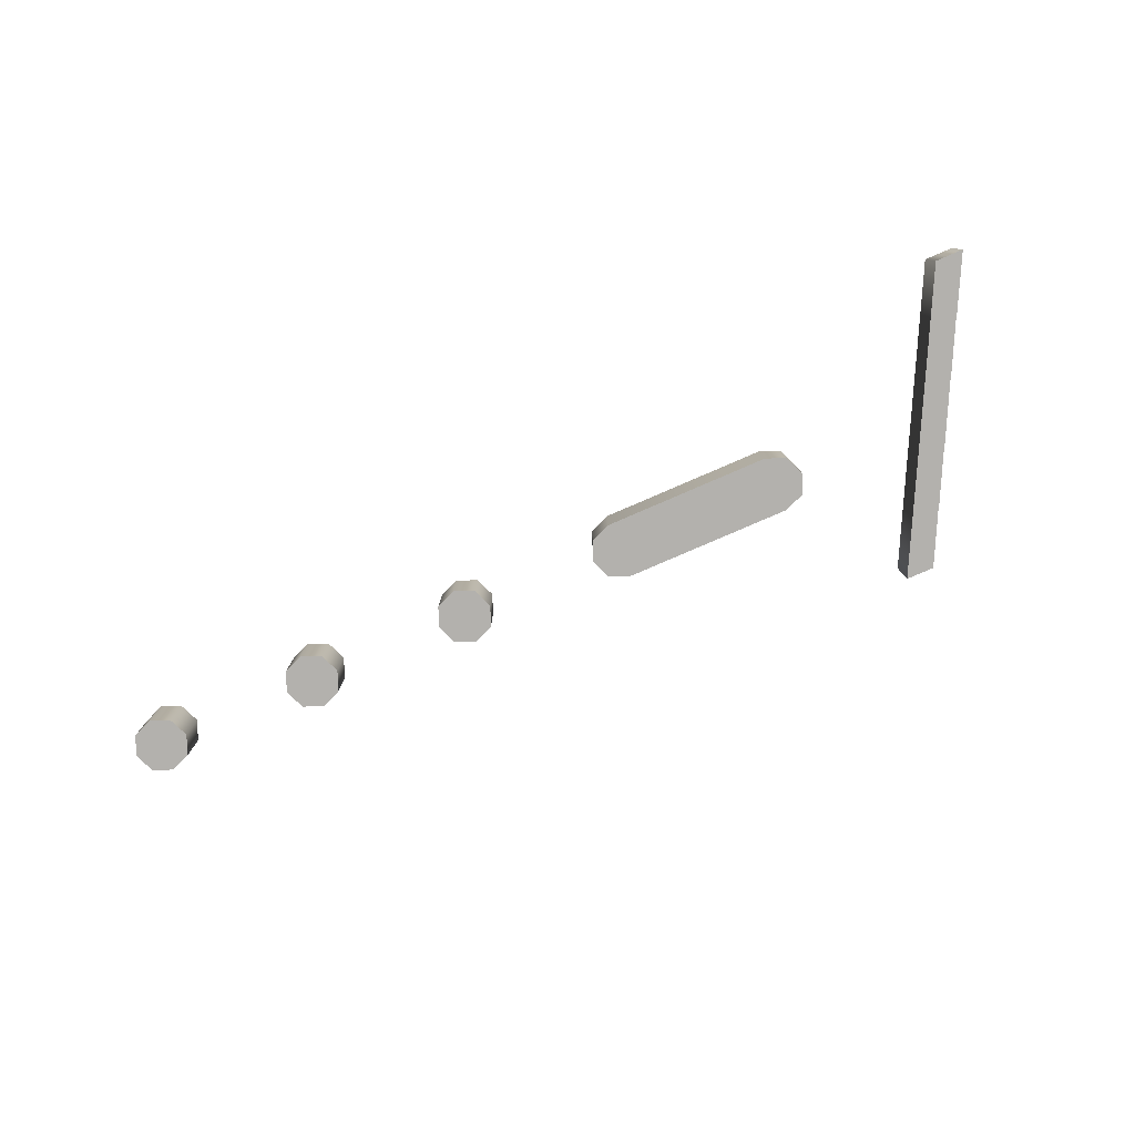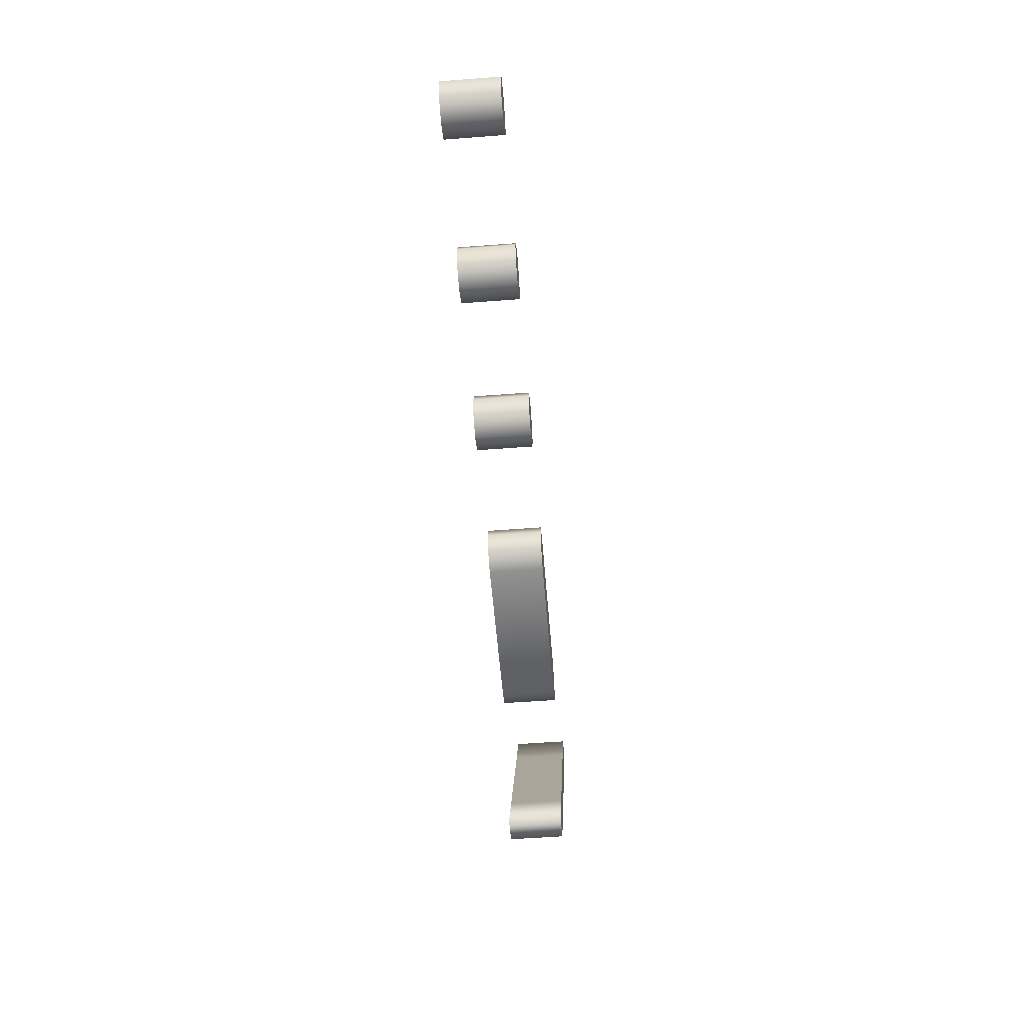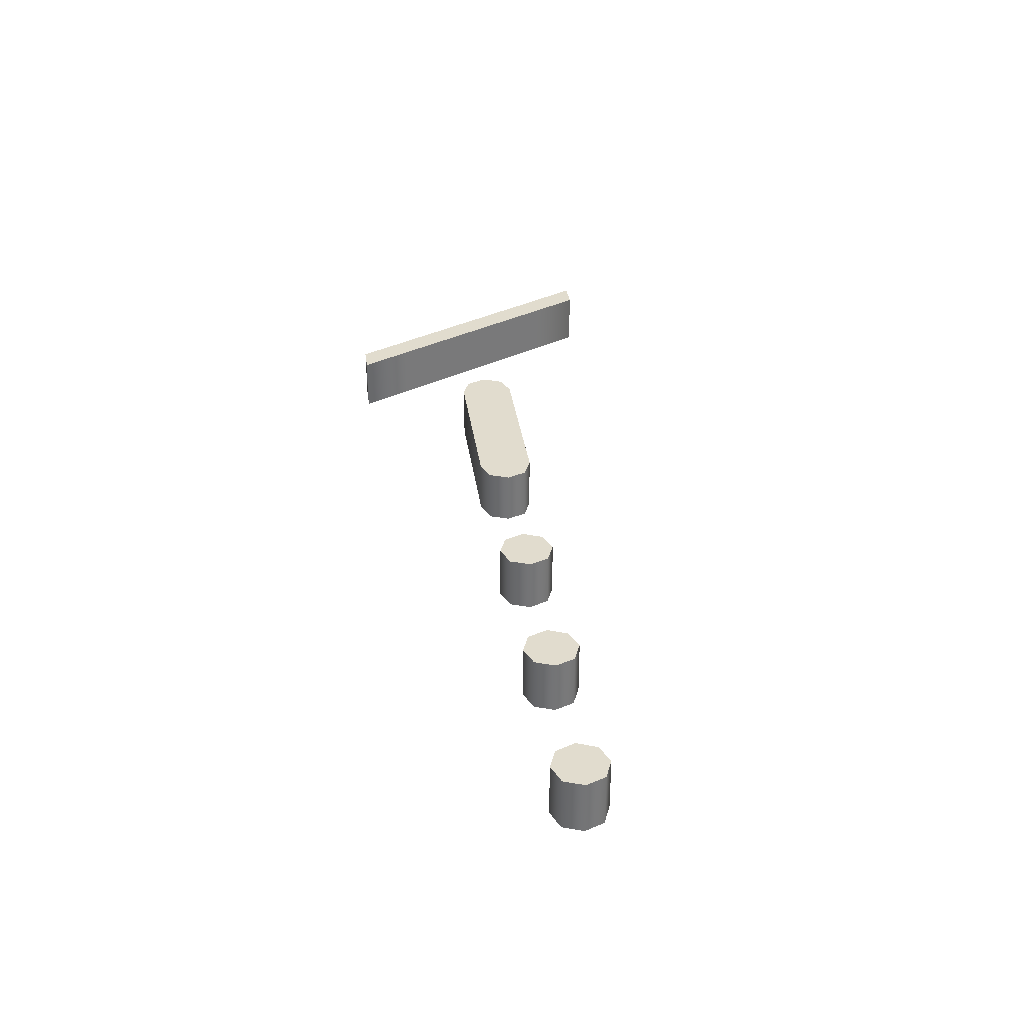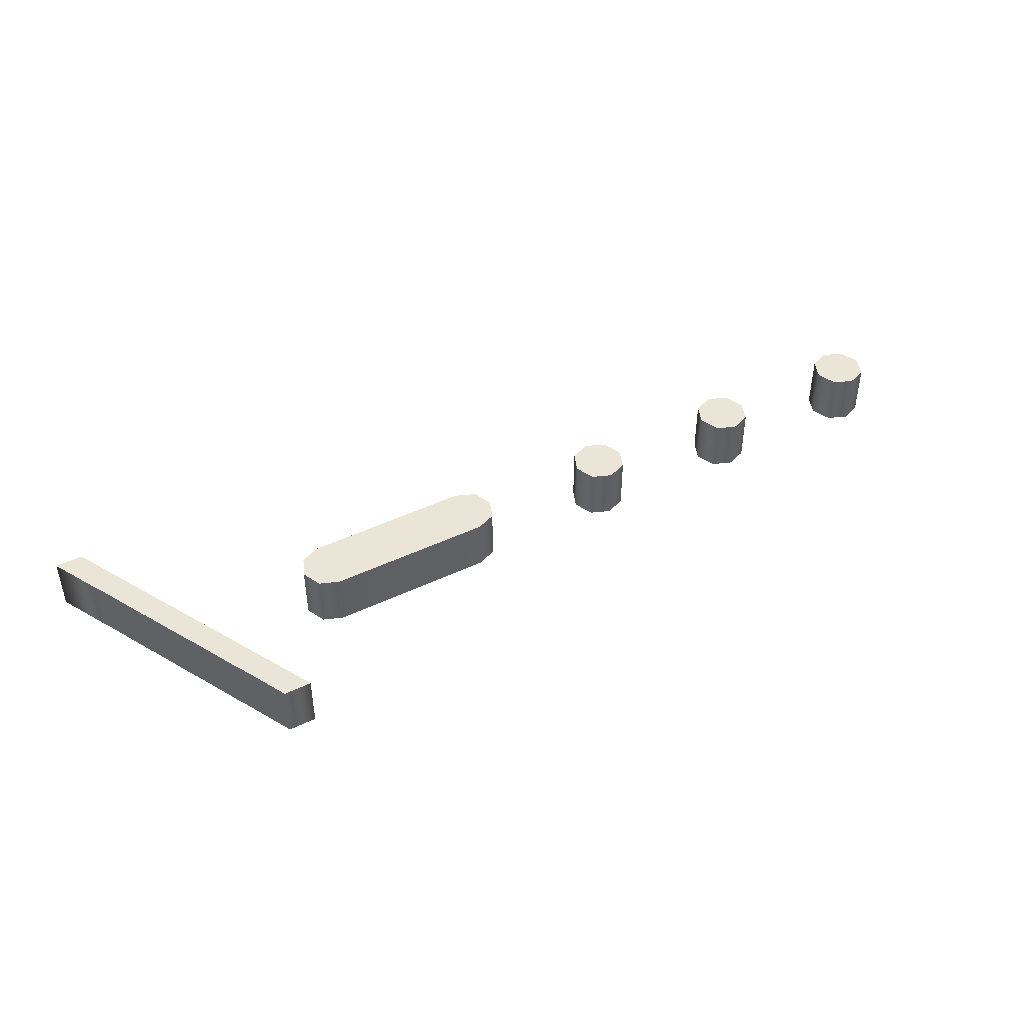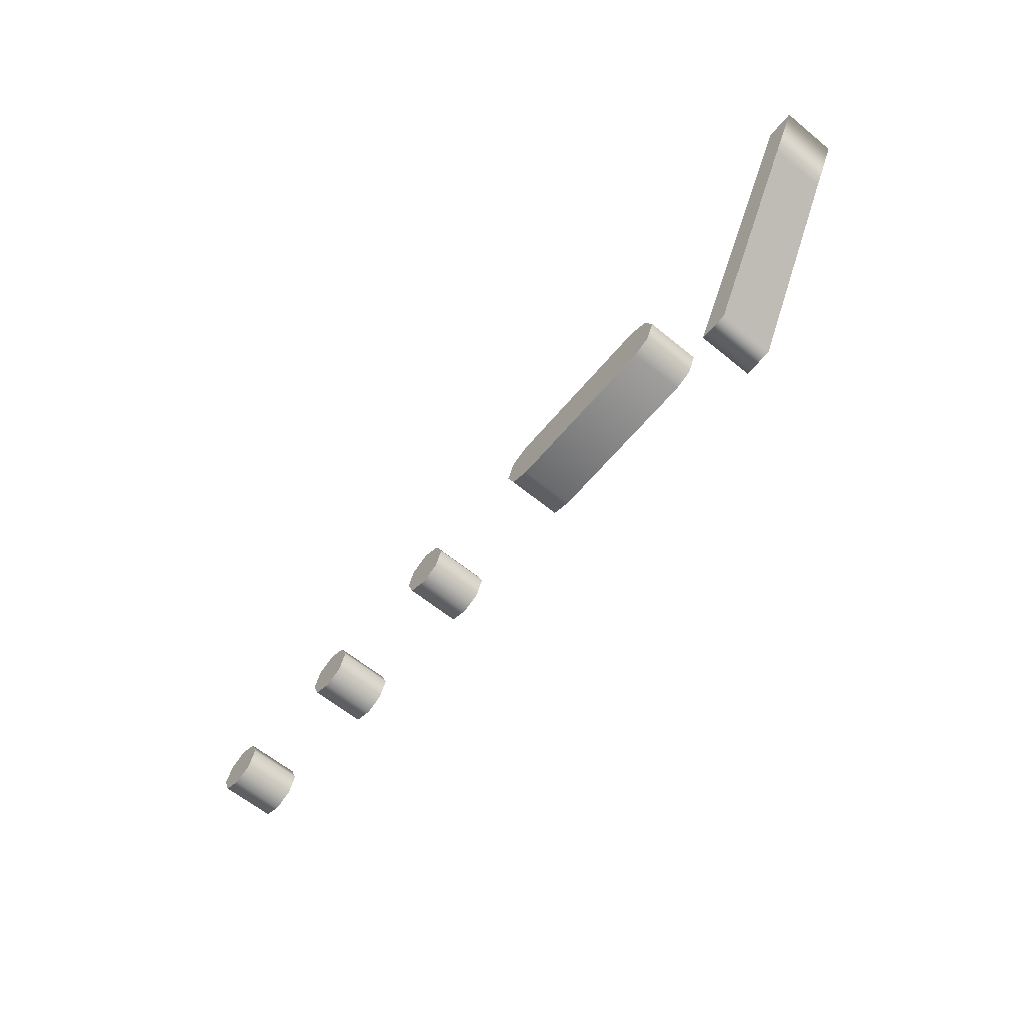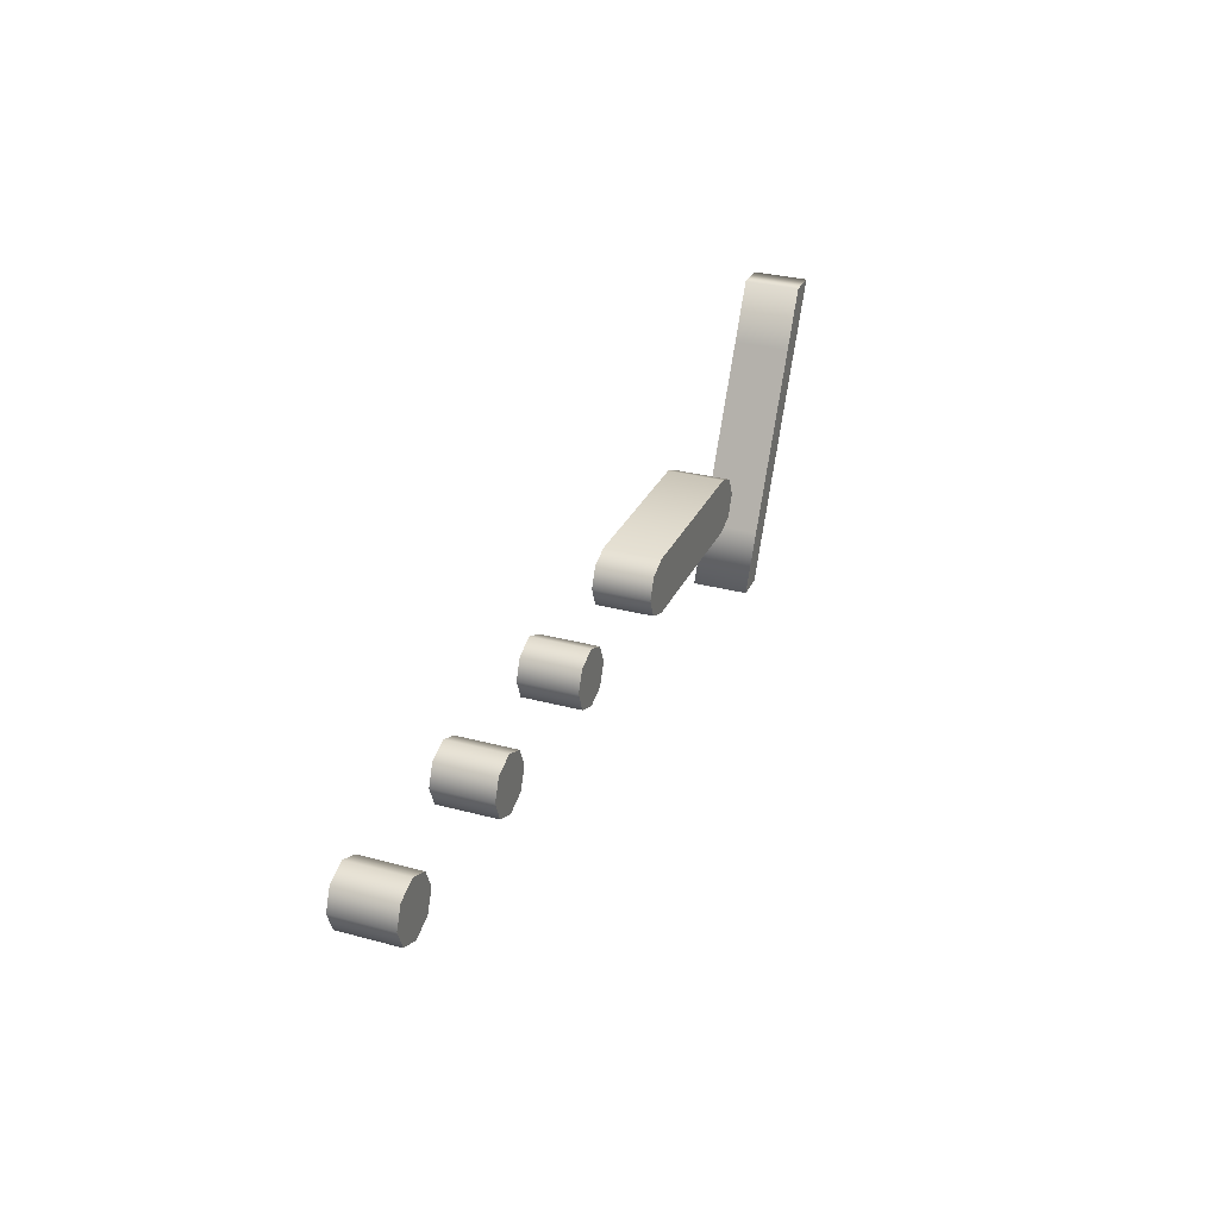
<metadata>
{"format":"obj","ext":"obj","renderer":"f3d","projection":"perspective","resolution":1024,"background":"white","views":[{"elev":-79.2,"azim":-156.6,"up":"+Z"},{"elev":-55.5,"azim":94.6,"up":"+Y"},{"elev":34.1,"azim":82.1,"up":"+Z"},{"elev":44.2,"azim":-29.3,"up":"+Z"},{"elev":-62.1,"azim":-129.7,"up":"+Y"},{"elev":30.0,"azim":111.6,"up":"+Y"}]}
</metadata>
<code>
o v
v -1.2 -0.3 -0.1
v -1.1 -0.3 -0.1
v -1.2 -0.1 -0.1
v -1.3 0.1 -0.1
v -1.4 0.3 -0.1
v -1.5 0.5 -0.1
v -1.6 0.7 -0.1
v -1.7 0.7 -0.1
v -1.6 0.5 -0.1
v -1.598 0.5 -0.1
v -1.5 0.3 -0.1
v -1.498 0.3 -0.1
v -1.4 0.1 -0.1
v -1.398 0.1 -0.1
v -1.3 -0.1 -0.1
v -1.298 -0.1 -0.1
v 1.6 0.1 -0.1
v 1.672 0.1281 -0.1
v 1.7 0.2 -0.1
v 1.672 0.2703 -0.1
v 1.6 0.3 -0.1
v 1.53 0.2703 -0.1
v 1.5 0.2 -0.1
v 1.53 0.1281 -0.1
v 1 0.1 -0.1
v 1.072 0.1281 -0.1
v 1.1 0.2 -0.1
v 1.072 0.2703 -0.1
v 1 0.3 -0.1
v 0.9297 0.2703 -0.1
v 0.9 0.2 -0.1
v 0.9297 0.1281 -0.1
v 0.4 0.1 -0.1
v 0.4719 0.1281 -0.1
v 0.5 0.2 -0.1
v 0.4719 0.2703 -0.1
v 0.4 0.3 -0.1
v 0.3297 0.2703 -0.1
v 0.3 0.2 -0.1
v 0.3297 0.1281 -0.1
v -0.8 0.1 -0.1
v -0.2 0.1 -0.1
v -0.1281 0.1281 -0.1
v -0.1 0.2 -0.1
v -0.1281 0.2703 -0.1
v -0.2 0.3 -0.1
v -0.8 0.3 -0.1
v -0.8703 0.2703 -0.1
v -0.9 0.2 -0.1
v -0.8703 0.1281 -0.1
v -1.2 -0.3 0.1
v -1.1 -0.3 0.1
v -1.2 -0.1 0.1
v -1.3 0.1 0.1
v -1.4 0.3 0.1
v -1.5 0.5 0.1
v -1.6 0.7 0.1
v -1.7 0.7 0.1
v -1.6 0.5 0.1
v -1.598 0.5 0.1
v -1.5 0.3 0.1
v -1.498 0.3 0.1
v -1.4 0.1 0.1
v -1.398 0.1 0.1
v -1.3 -0.1 0.1
v -1.298 -0.1 0.1
v 1.6 0.1 0.1
v 1.672 0.1281 0.1
v 1.7 0.2 0.1
v 1.672 0.2703 0.1
v 1.6 0.3 0.1
v 1.53 0.2703 0.1
v 1.5 0.2 0.1
v 1.53 0.1281 0.1
v 1 0.1 0.1
v 1.072 0.1281 0.1
v 1.1 0.2 0.1
v 1.072 0.2703 0.1
v 1 0.3 0.1
v 0.9297 0.2703 0.1
v 0.9 0.2 0.1
v 0.9297 0.1281 0.1
v 0.4 0.1 0.1
v 0.4719 0.1281 0.1
v 0.5 0.2 0.1
v 0.4719 0.2703 0.1
v 0.4 0.3 0.1
v 0.3297 0.2703 0.1
v 0.3 0.2 0.1
v 0.3297 0.1281 0.1
v -0.8 0.1 0.1
v -0.2 0.1 0.1
v -0.1281 0.1281 0.1
v -0.1 0.2 0.1
v -0.1281 0.2703 0.1
v -0.2 0.3 0.1
v -0.8 0.3 0.1
v -0.8703 0.2703 0.1
v -0.9 0.2 0.1
v -0.8703 0.1281 0.1
v 1.6 0.1 0.1
v 1.6 0.1 -0.1
v 1.672 0.1281 0.1
v 1.672 0.1281 -0.1
v 1.7 0.2 0.1
v 1.7 0.2 -0.1
v 1.672 0.2703 0.1
v 1.672 0.2703 -0.1
v 1.6 0.3 0.1
v 1.6 0.3 -0.1
v 1.53 0.2703 0.1
v 1.53 0.2703 -0.1
v 1.5 0.2 0.1
v 1.5 0.2 -0.1
v 1.53 0.1281 0.1
v 1.53 0.1281 -0.1
v 1 0.1 0.1
v 1 0.1 -0.1
v 1.072 0.1281 0.1
v 1.072 0.1281 -0.1
v 1.1 0.2 0.1
v 1.1 0.2 -0.1
v 1.072 0.2703 0.1
v 1.072 0.2703 -0.1
v 1 0.3 0.1
v 1 0.3 -0.1
v 0.9297 0.2703 0.1
v 0.9297 0.2703 -0.1
v 0.9 0.2 0.1
v 0.9 0.2 -0.1
v 0.9297 0.1281 0.1
v 0.9297 0.1281 -0.1
v 0.4 0.1 0.1
v 0.4 0.1 -0.1
v 0.4719 0.1281 0.1
v 0.4719 0.1281 -0.1
v 0.5 0.2 0.1
v 0.5 0.2 -0.1
v 0.4719 0.2703 0.1
v 0.4719 0.2703 -0.1
v 0.4 0.3 0.1
v 0.4 0.3 -0.1
v 0.3297 0.2703 0.1
v 0.3297 0.2703 -0.1
v 0.3 0.2 0.1
v 0.3 0.2 -0.1
v 0.3297 0.1281 0.1
v 0.3297 0.1281 -0.1
v -0.8 0.1 0.1
v -0.8 0.1 -0.1
v -0.2 0.1 0.1
v -0.2 0.1 -0.1
v -0.1281 0.1281 0.1
v -0.1281 0.1281 -0.1
v -0.1 0.2 0.1
v -0.1 0.2 -0.1
v -0.1281 0.2703 0.1
v -0.1281 0.2703 -0.1
v -0.2 0.3 0.1
v -0.2 0.3 -0.1
v -0.8 0.3 0.1
v -0.8 0.3 -0.1
v -0.8703 0.2703 0.1
v -0.8703 0.2703 -0.1
v -0.9 0.2 0.1
v -0.9 0.2 -0.1
v -0.8703 0.1281 0.1
v -0.8703 0.1281 -0.1
v -1.2 -0.3 0.1
v -1.2 -0.3 -0.1
v -1.1 -0.3 0.1
v -1.1 -0.3 -0.1
v -1.2 -0.1 0.1
v -1.2 -0.1 -0.1
v -1.3 0.1 0.1
v -1.3 0.1 -0.1
v -1.4 0.3 0.1
v -1.4 0.3 -0.1
v -1.5 0.5 0.1
v -1.5 0.5 -0.1
v -1.6 0.7 0.1
v -1.6 0.7 -0.1
v -1.7 0.7 0.1
v -1.7 0.7 -0.1
v -1.6 0.5 0.1
v -1.6 0.5 -0.1
v -1.598 0.5 0.1
v -1.598 0.5 -0.1
v -1.5 0.3 0.1
v -1.5 0.3 -0.1
v -1.498 0.3 0.1
v -1.498 0.3 -0.1
v -1.4 0.1 0.1
v -1.4 0.1 -0.1
v -1.398 0.1 0.1
v -1.398 0.1 -0.1
v -1.3 -0.1 0.1
v -1.3 -0.1 -0.1
v -1.298 -0.1 0.1
v -1.298 -0.1 -0.1
f 20 22 21
f 19 22 20
f 19 23 22
f 18 23 19
f 18 24 23
f 17 24 18
f 28 30 29
f 27 30 28
f 27 31 30
f 26 31 27
f 26 32 31
f 25 32 26
f 36 38 37
f 35 38 36
f 35 39 38
f 34 39 35
f 34 40 39
f 33 40 34
f 45 47 46
f 45 48 47
f 44 48 45
f 44 49 48
f 43 49 44
f 43 50 49
f 42 50 43
f 42 41 50
f 6 8 7
f 6 9 8
f 5 10 6
f 10 9 6
f 5 11 10
f 4 12 5
f 12 11 5
f 4 13 12
f 3 14 4
f 14 13 4
f 3 15 14
f 2 16 3
f 16 15 3
f 2 1 16
f 70 71 72
f 69 70 72
f 69 72 73
f 68 69 73
f 68 73 74
f 67 68 74
f 78 79 80
f 77 78 80
f 77 80 81
f 76 77 81
f 76 81 82
f 75 76 82
f 86 87 88
f 85 86 88
f 85 88 89
f 84 85 89
f 84 89 90
f 83 84 90
f 95 96 97
f 95 97 98
f 94 95 98
f 94 98 99
f 93 94 99
f 93 99 100
f 92 93 100
f 92 100 91
f 56 57 58
f 56 58 59
f 55 56 60
f 60 56 59
f 55 60 61
f 54 55 62
f 62 55 61
f 54 62 63
f 53 54 64
f 64 54 63
f 53 64 65
f 52 53 66
f 66 53 65
f 52 66 51
f 102 104 103 101
f 104 106 105 103
f 106 108 107 105
f 108 110 109 107
f 110 112 111 109
f 112 114 113 111
f 114 116 115 113
f 116 102 101 115
f 118 120 119 117
f 120 122 121 119
f 122 124 123 121
f 124 126 125 123
f 126 128 127 125
f 128 130 129 127
f 130 132 131 129
f 132 118 117 131
f 134 136 135 133
f 136 138 137 135
f 138 140 139 137
f 140 142 141 139
f 142 144 143 141
f 144 146 145 143
f 146 148 147 145
f 148 134 133 147
f 150 152 151 149
f 152 154 153 151
f 154 156 155 153
f 156 158 157 155
f 158 160 159 157
f 160 162 161 159
f 162 164 163 161
f 164 166 165 163
f 166 168 167 165
f 168 150 149 167
f 170 172 171 169
f 172 174 173 171
f 174 176 175 173
f 176 178 177 175
f 178 180 179 177
f 180 182 181 179
f 182 184 183 181
f 184 186 185 183
f 186 188 187 185
f 188 190 189 187
f 190 192 191 189
f 192 194 193 191
f 194 196 195 193
f 196 198 197 195
f 198 200 199 197
f 200 170 169 199

</code>
